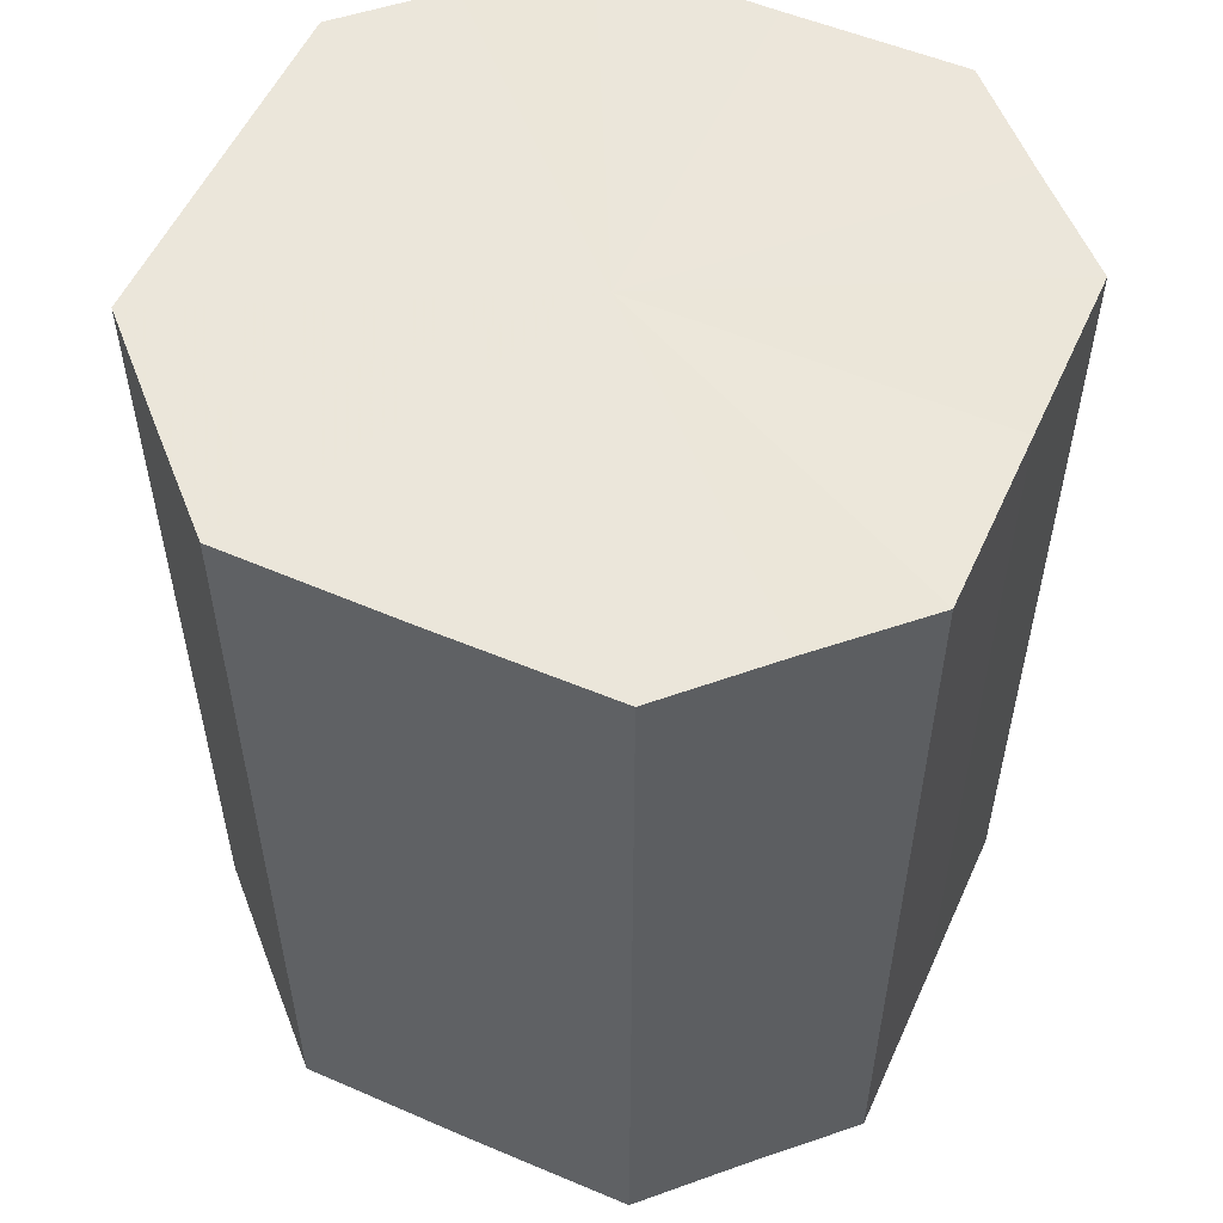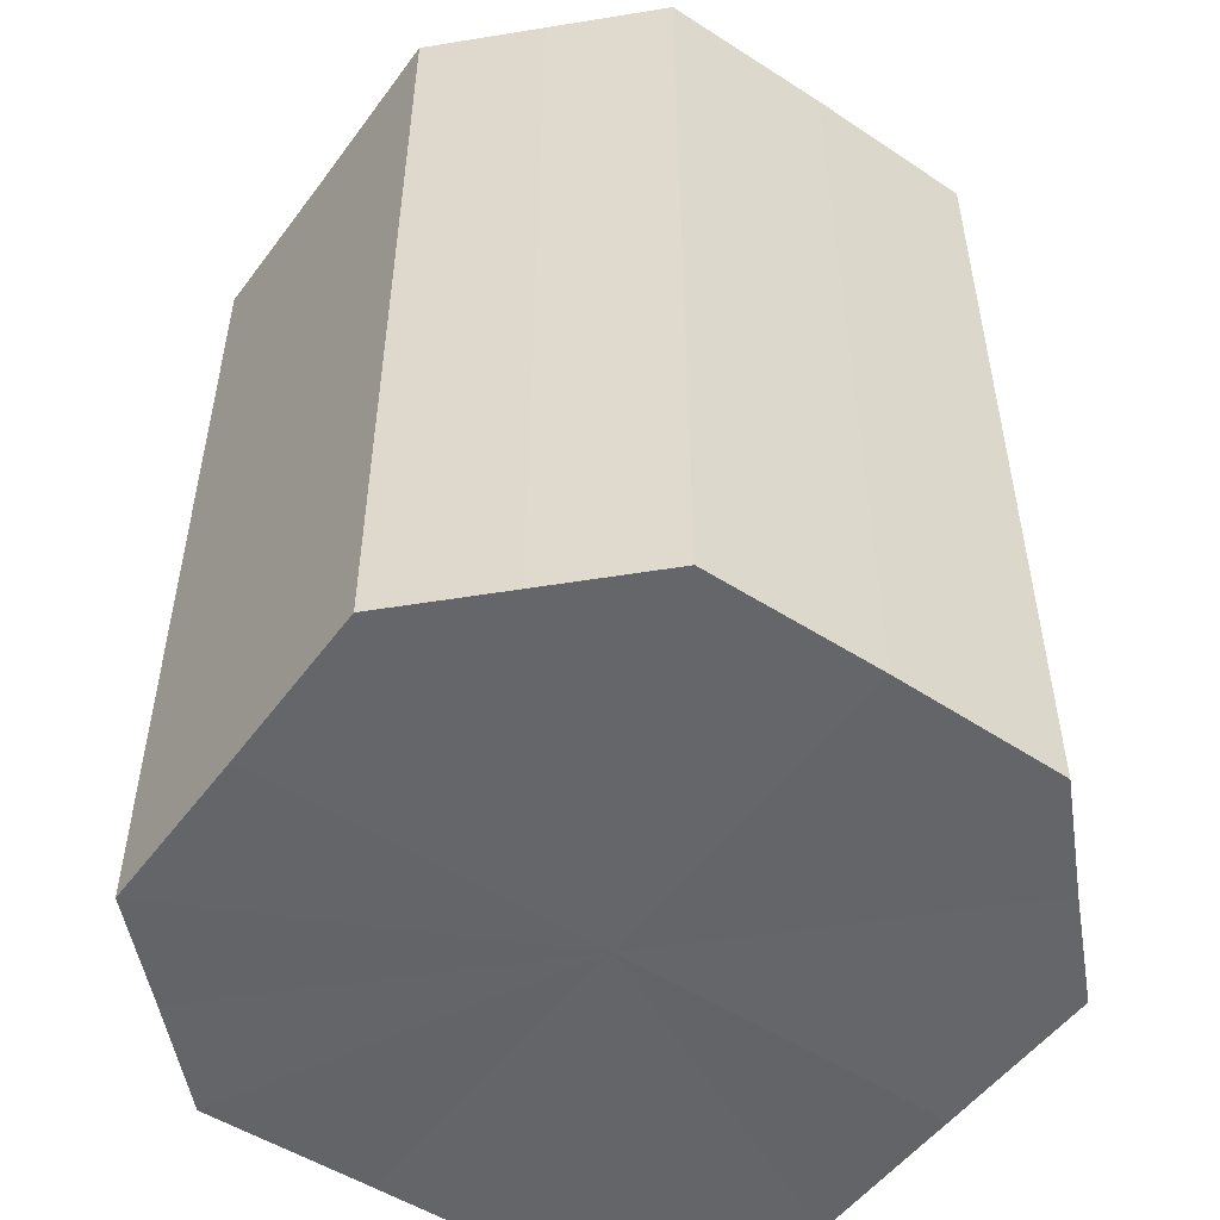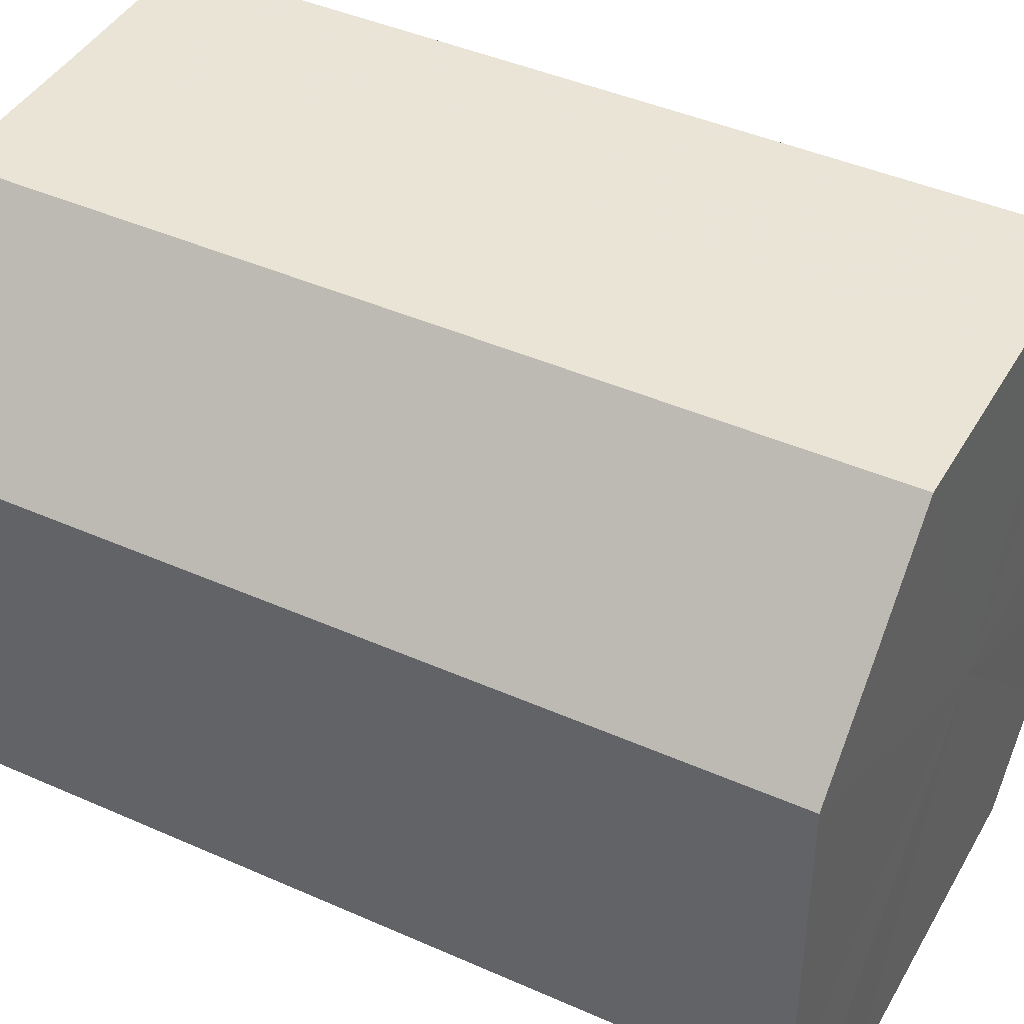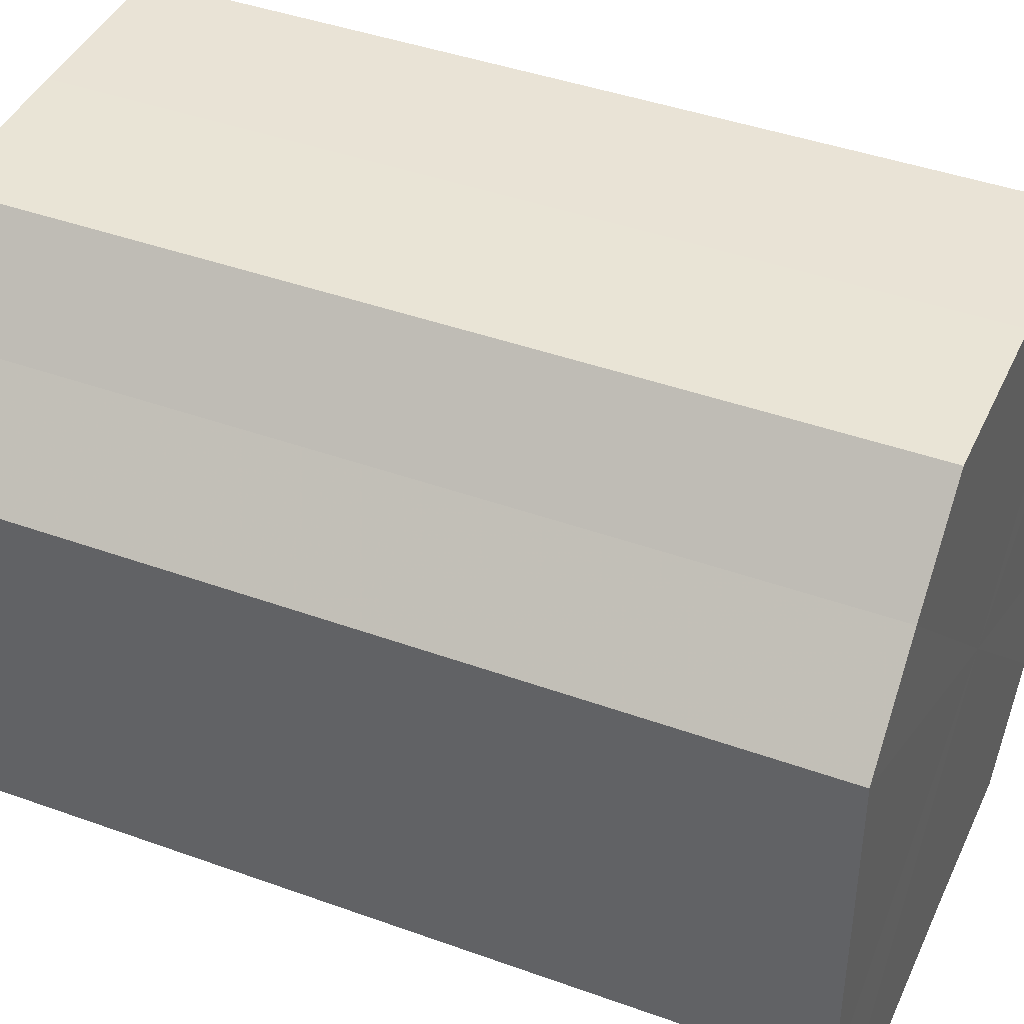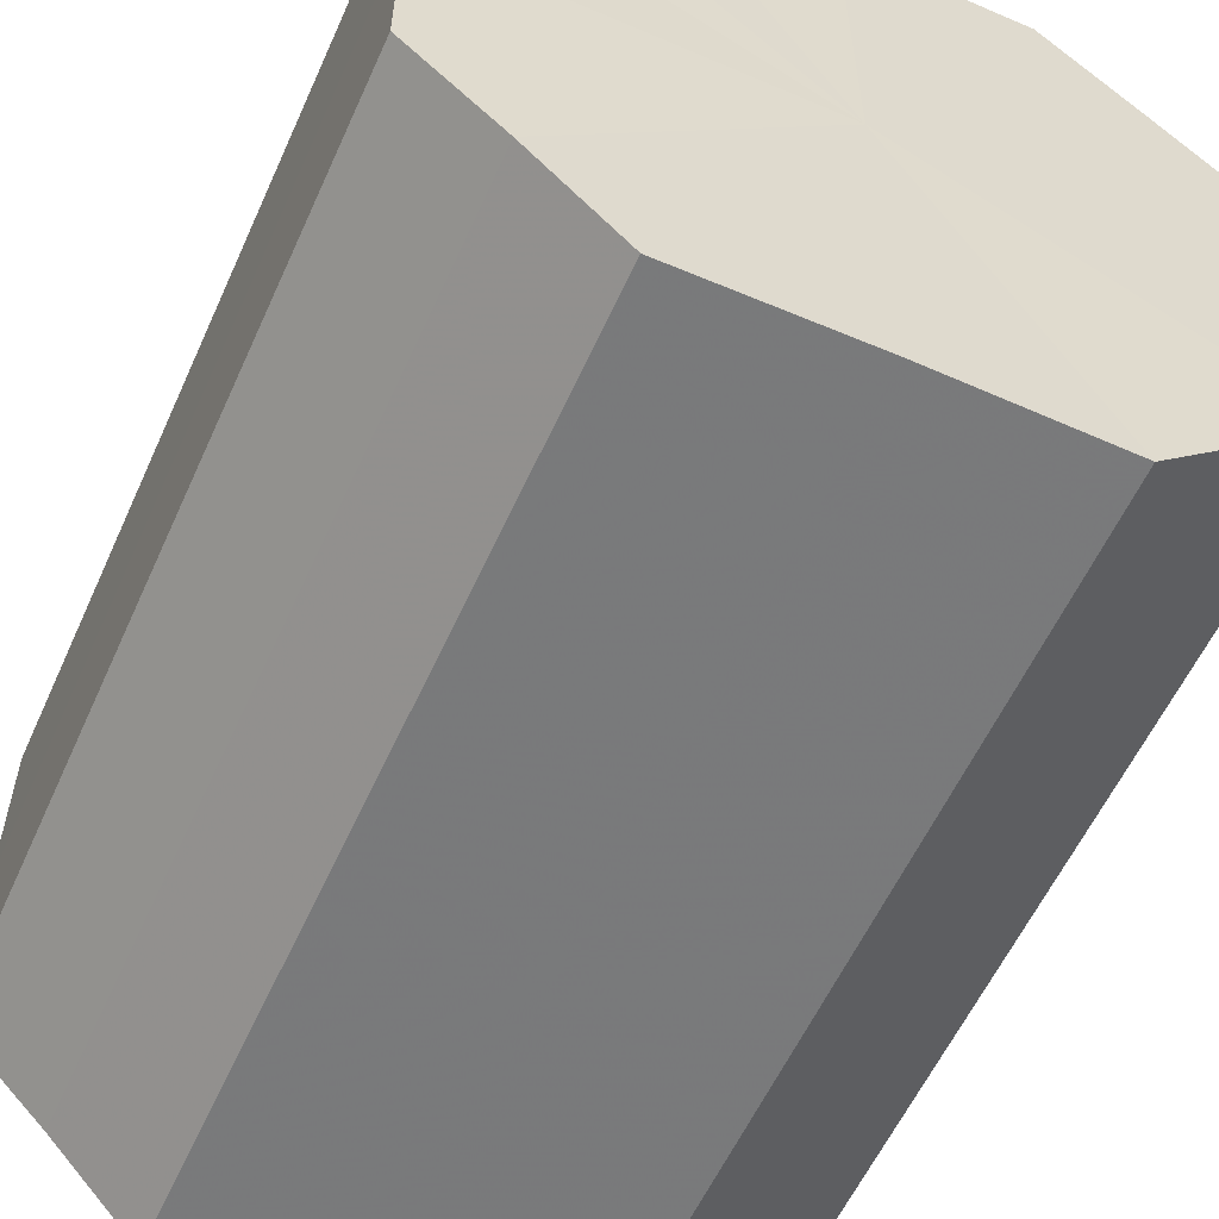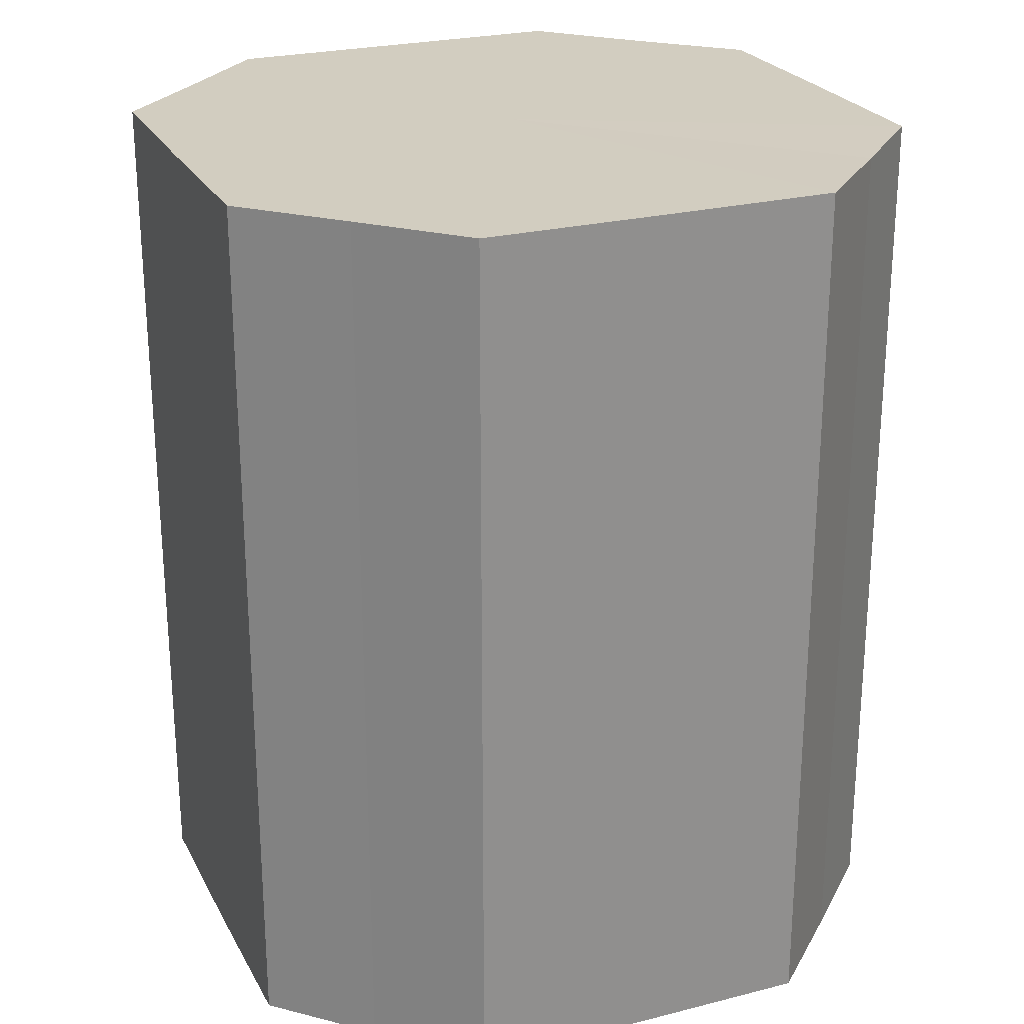
<metadata>
{"format":"obj","ext":"obj","renderer":"f3d","projection":"perspective","resolution":1024,"background":"white","views":[{"elev":54.9,"azim":114.3,"up":"+Z"},{"elev":-51.6,"azim":-35.3,"up":"+Z"},{"elev":42.8,"azim":-62.2,"up":"+Y"},{"elev":42.3,"azim":113.4,"up":"+Y"},{"elev":-58.0,"azim":155.8,"up":"+Y"},{"elev":24.6,"azim":-112.4,"up":"+Z"}]}
</metadata>
<code>
o 3282
v 2235 1879 7.555
v 2235 1879 7.555
v 2235 1879 7.655
v 2235 1879 7.555
v 2235 1879 7.655
v 2235 1879 7.555
v 2235 1879 7.655
v 2235 1879 7.555
v 2235 1879 7.655
v 2235 1879 7.555
v 2235 1879 7.655
v 2235 1879 7.555
v 2235 1879 7.655
v 2235 1879 7.555
v 2235 1879 7.655
v 2235 1879 7.555
v 2235 1879 7.655
v 2235 1879 7.555
v 2235 1879 7.655
v 2235 1879 7.555
v 2235 1879 7.655
v 2235 1879 7.555
v 2235 1879 7.655
v 2235 1879 7.555
v 2235 1879 7.655
v 2235 1879 7.555
v 2235 1879 7.655
v 2235 1879 7.555
v 2235 1879 7.655
v 2235 1879 7.555
v 2235 1879 7.655
v 2235 1879 7.655
v 2235 1879 7.655
v 2235 1879 7.555
v 2235 1879 7.655
v 2235 1879 7.555
v 2235 1879 7.655
v 2235 1879 7.655
v 2235 1879 7.555
v 2235 1879 7.655
v 2235 1879 7.555
v 2235 1879 7.555
v 2235 1879 7.655
v 2235 1879 7.655
v 2235 1879 7.555
v 2235 1879 7.655
v 2235 1879 7.555
v 2235 1879 7.555
v 2235 1879 7.655
v 2235 1879 7.655
v 2235 1879 7.555
v 2235 1879 7.655
v 2235 1879 7.555
v 2235 1879 7.555
v 2235 1879 7.655
v 2235 1879 7.655
v 2235 1879 7.555
v 2235 1879 7.655
v 2235 1879 7.555
v 2235 1879 7.555
v 2235 1879 7.655
v 2235 1879 7.655
v 2235 1879 7.555
v 2235 1879 7.555
v 2235 1879 7.555
v 2235 1879 7.555
v 2235 1879 7.555
v 2235 1879 7.555
v 2235 1879 7.555
v 2235 1879 7.555
v 2235 1879 7.555
v 2235 1879 7.555
v 2235 1879 7.555
v 2235 1879 7.555
v 2235 1879 7.555
v 2235 1879 7.555
v 2235 1879 7.555
v 2235 1879 7.555
v 2235 1879 7.555
v 2235 1879 7.555
v 2235 1879 7.555
v 2235 1879 7.655
v 2235 1879 7.655
v 2235 1879 7.655
v 2235 1879 7.655
v 2235 1879 7.655
v 2235 1879 7.655
v 2235 1879 7.655
v 2235 1879 7.655
v 2235 1879 7.655
v 2235 1879 7.655
v 2235 1879 7.655
v 2235 1879 7.655
v 2235 1879 7.655
v 2235 1879 7.655
v 2235 1879 7.655
v 2235 1879 7.655
v 2235 1879 7.655
f 1 2 3
f 2 4 5
f 6 1 7
f 4 8 9
f 10 6 11
f 8 12 13
f 14 10 15
f 12 16 17
f 18 14 19
f 16 20 21
f 22 18 23
f 20 24 25
f 26 22 27
f 24 28 29
f 30 26 31
f 28 30 32
f 33 34 35
f 35 36 37
f 38 39 33
f 40 41 38
f 37 42 43
f 44 45 40
f 46 47 44
f 43 48 49
f 50 51 46
f 52 53 50
f 49 54 55
f 56 57 52
f 58 59 56
f 55 60 61
f 62 63 58
f 61 64 62
f 65 66 67
f 65 68 66
f 65 67 69
f 65 70 68
f 65 69 71
f 65 72 70
f 65 71 73
f 65 74 72
f 65 73 75
f 65 76 74
f 65 75 77
f 65 78 76
f 65 77 79
f 65 80 78
f 65 79 81
f 65 81 80
f 82 83 84
f 82 85 83
f 82 84 86
f 82 87 85
f 82 86 88
f 82 89 87
f 82 88 90
f 82 91 89
f 82 90 92
f 82 93 91
f 82 92 94
f 82 95 93
f 82 94 96
f 82 97 95
f 82 96 98
f 82 98 97

</code>
